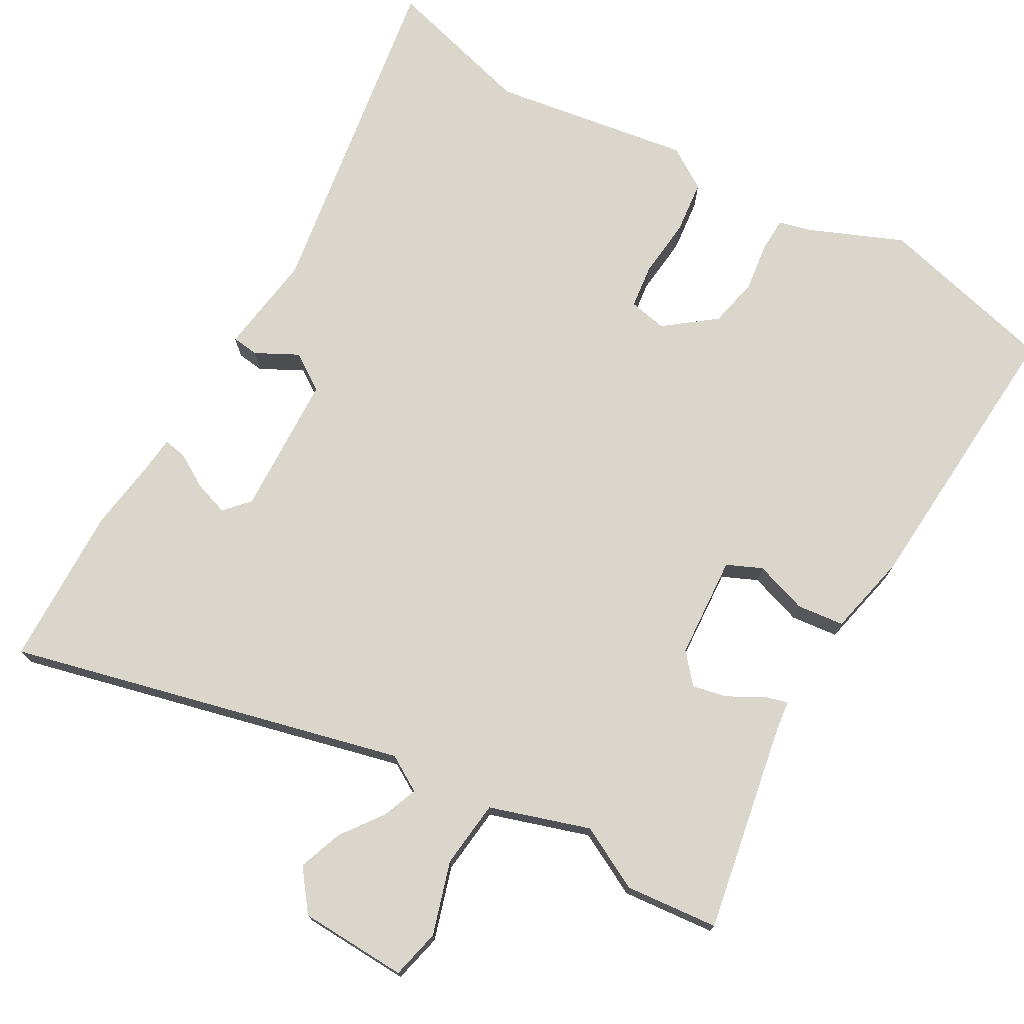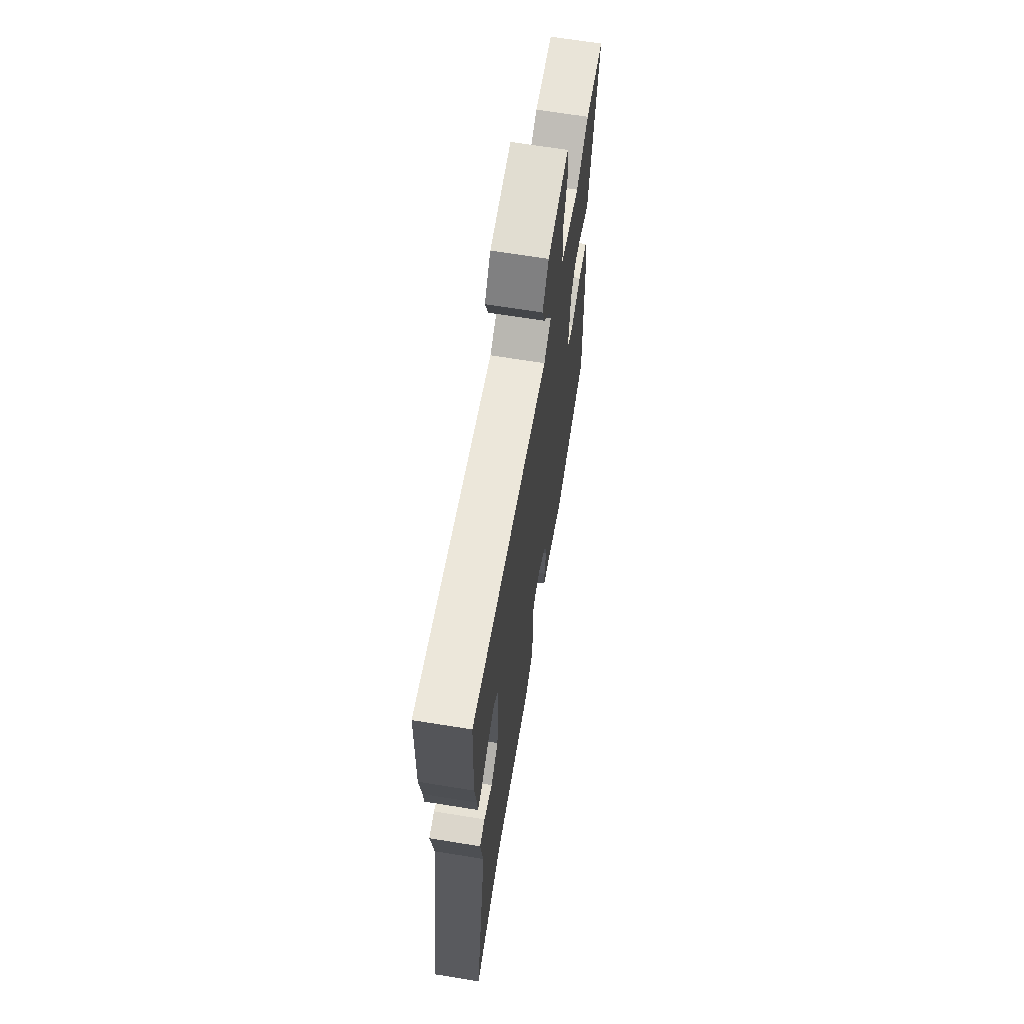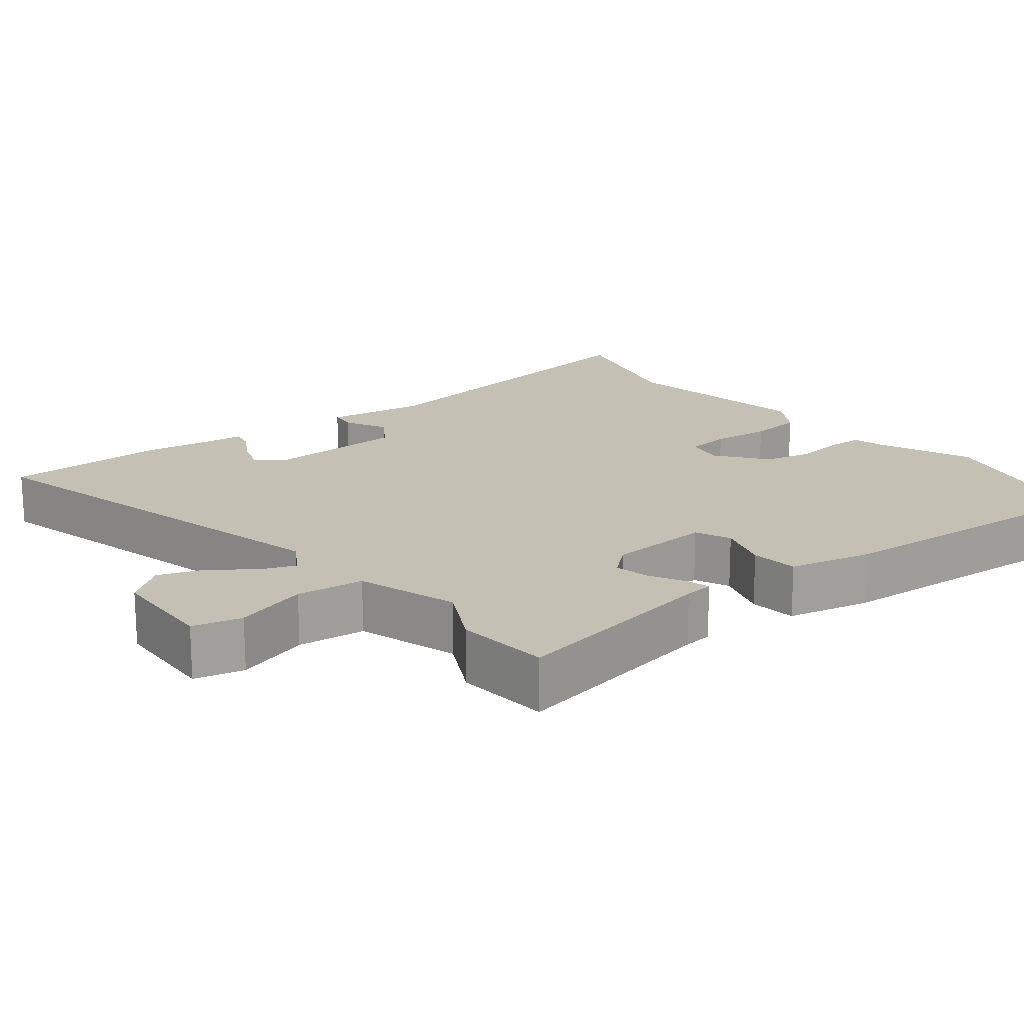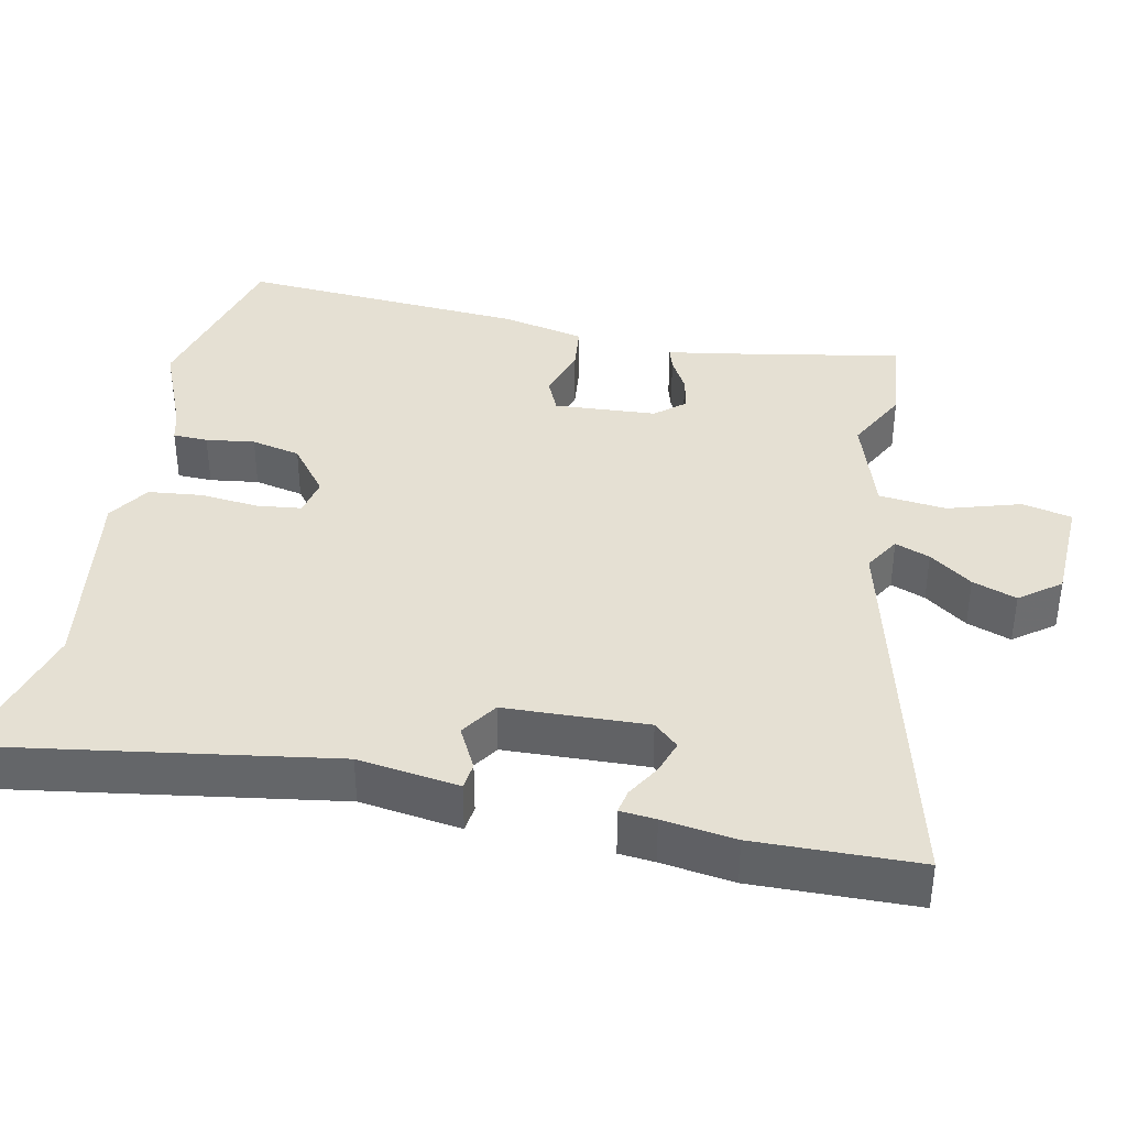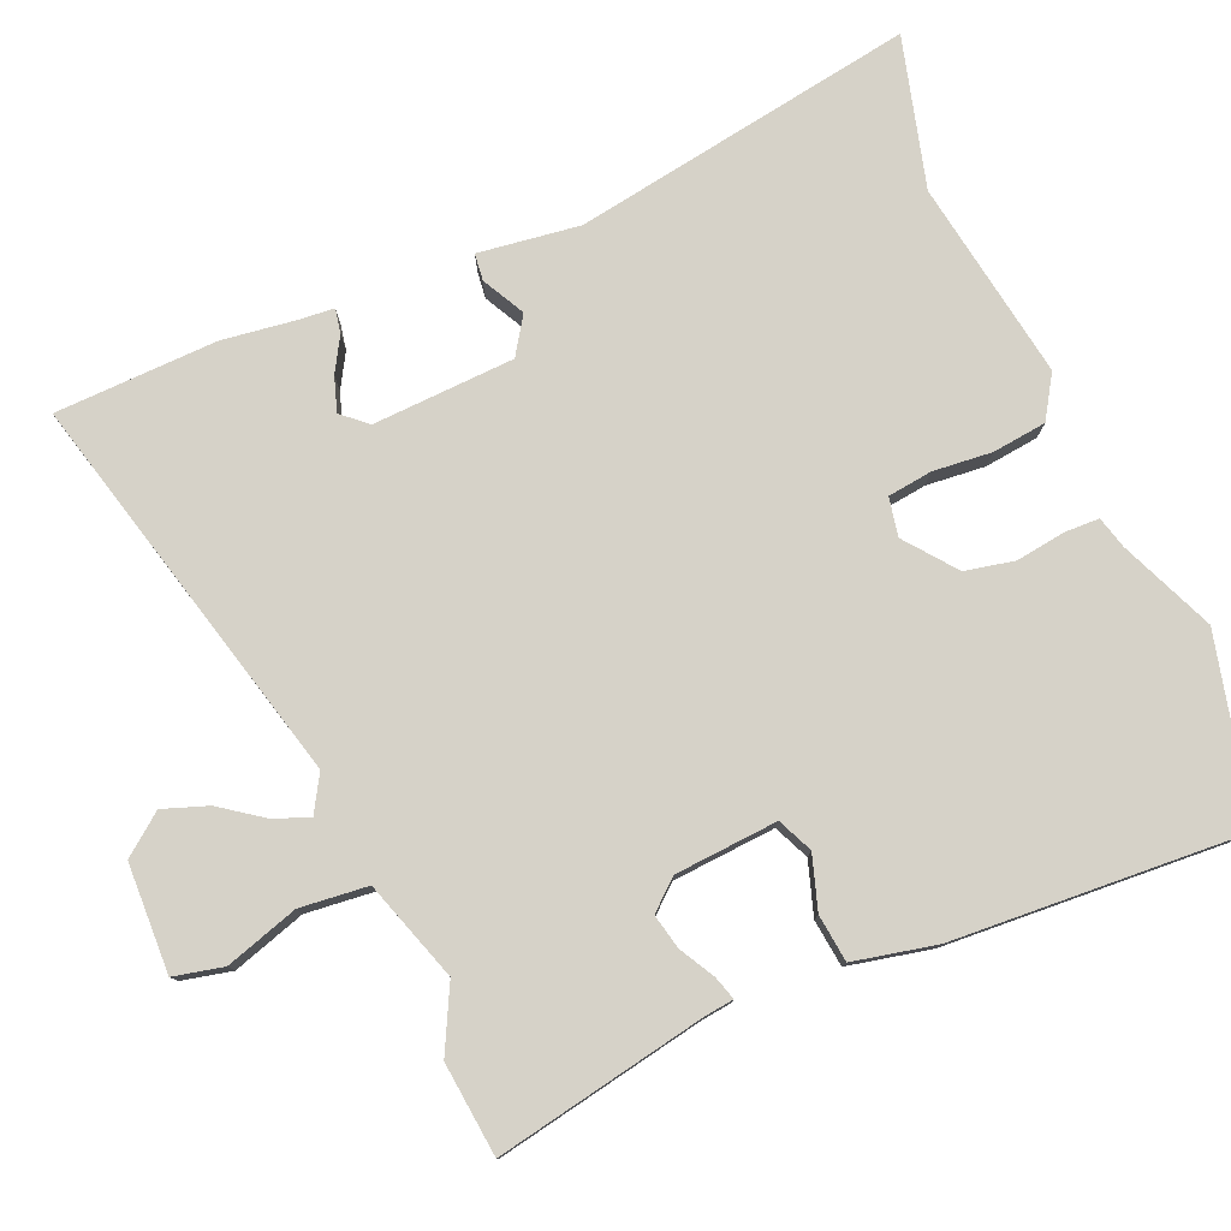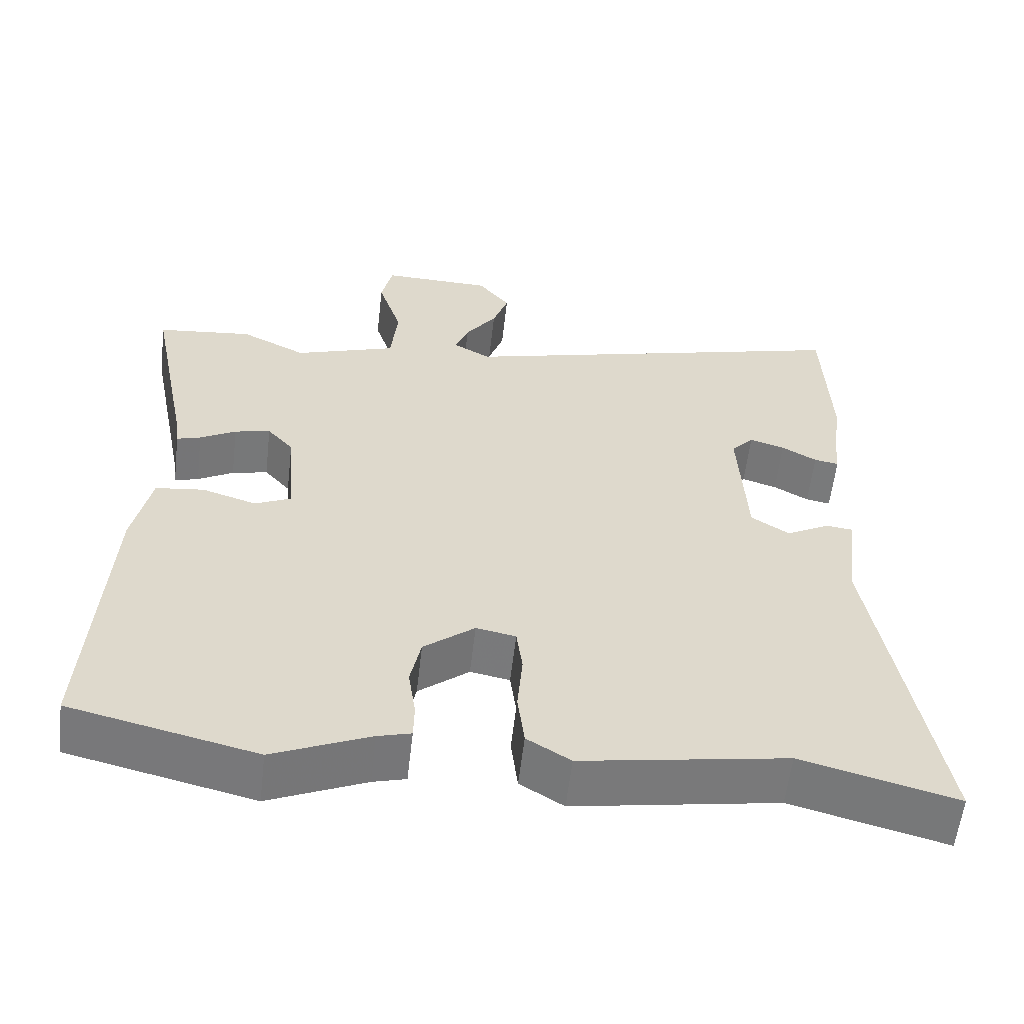
<metadata>
{"format":"obj","ext":"obj","renderer":"f3d","projection":"perspective","resolution":1024,"background":"white","views":[{"elev":74.0,"azim":30.4,"up":"+Y"},{"elev":67.2,"azim":-80.8,"up":"+Z"},{"elev":18.0,"azim":52.4,"up":"+Y"},{"elev":38.0,"azim":-77.5,"up":"+Y"},{"elev":78.4,"azim":67.2,"up":"+Y"},{"elev":-58.5,"azim":173.4,"up":"+Z"}]}
</metadata>
<code>
v -0.34 0.07 -0.458
v -0.546 0.07 -0.512
v -0.466 0.07 -0.041
v -0.484 0.07 0.098
v -0.447 0.07 0.102
v -0.389 0.07 0.071
v -0.338 0.07 0.104
v -0.328 0.07 0.299
v -0.358 0.07 0.333
v -0.405 0.07 0.318
v -0.452 0.07 0.291
v -0.485 0.07 0.285
v -0.489 0.07 0.334
v -0.502 0.07 0.434
v -0.494 0.07 0.657
v 0.047 0.07 0.515
v 0.097 0.07 0.544
v 0.079 0.07 0.592
v 0.037 0.07 0.651
v 0.016 0.07 0.712
v 0.059 0.07 0.767
v 0.208 0.07 0.771
v 0.223 0.07 0.703
v 0.191 0.07 0.603
v 0.2 0.07 0.51
v 0.337 0.07 0.464
v 0.425 0.07 0.508
v 0.553 0.07 0.494
v 0.496 0.07 0.205
v 0.491 0.07 0.165
v 0.459 0.07 0.175
v 0.411 0.07 0.202
v 0.363 0.07 0.213
v 0.328 0.07 0.173
v 0.317 0.07 0.032
v 0.365 0.07 0.01
v 0.438 0.07 0.033
v 0.503 0.07 0.025
v 0.527 0.07 -0.089
v 0.549 0.07 -0.488
v 0.301 0.07 -0.547
v 0.172 0.07 -0.491
v 0.128 0.07 -0.479
v 0.127 0.07 -0.431
v 0.137 0.07 -0.364
v 0.123 0.07 -0.296
v 0.055 0.07 -0.242
v 0.002 0.07 -0.252
v -0.006 0.07 -0.313
v 0.001 0.07 -0.394
v -0.008 0.07 -0.468
v -0.066 0.07 -0.504
v -0.34 0 -0.458
v -0.546 0 -0.512
v -0.466 0 -0.041
v -0.484 0 0.098
v -0.447 0 0.102
v -0.389 0 0.071
v -0.338 0 0.104
v -0.328 0 0.299
v -0.358 0 0.333
v -0.405 0 0.318
v -0.452 0 0.291
v -0.485 0 0.285
v -0.489 0 0.334
v -0.502 0 0.434
v -0.494 0 0.657
v 0.047 0 0.515
v 0.097 0 0.544
v 0.079 0 0.592
v 0.037 0 0.651
v 0.016 0 0.712
v 0.059 0 0.767
v 0.208 0 0.771
v 0.223 0 0.703
v 0.191 0 0.603
v 0.2 0 0.51
v 0.337 0 0.464
v 0.425 0 0.508
v 0.553 0 0.494
v 0.496 0 0.205
v 0.491 0 0.165
v 0.459 0 0.175
v 0.411 0 0.202
v 0.363 0 0.213
v 0.328 0 0.173
v 0.317 0 0.032
v 0.365 0 0.01
v 0.438 0 0.033
v 0.503 0 0.025
v 0.527 0 -0.089
v 0.549 0 -0.488
v 0.301 0 -0.547
v 0.172 0 -0.491
v 0.128 0 -0.479
v 0.127 0 -0.431
v 0.137 0 -0.364
v 0.123 0 -0.296
v 0.055 0 -0.242
v 0.002 0 -0.252
v -0.006 0 -0.313
v 0.001 0 -0.394
v -0.008 0 -0.468
v -0.066 0 -0.504
f 49 50 51 52
f 48 49 52 1
f 42 43 44 45
f 42 45 46
f 41 42 46
f 40 41 46
f 39 40 46 47
f 36 37 38 39
f 35 36 39 47
f 29 30 31 32
f 29 32 33
f 26 27 28 29
f 25 26 29 33
f 21 22 23 24
f 21 24 25
f 18 19 20 21
f 17 18 21 25
f 16 17 25 33
f 13 14 15 16
f 10 11 12 13
f 9 10 13 16
f 8 9 16 33
f 3 4 5 6
f 3 6 7
f 48 1 2 3
f 48 3 7
f 34 35 47 48
f 34 48 7 8
f 8 33 34
f 104 103 102 101
f 53 104 101 100
f 97 96 95 94
f 98 97 94
f 98 94 93
f 98 93 92
f 99 98 92 91
f 91 90 89 88
f 99 91 88 87
f 84 83 82 81
f 85 84 81
f 81 80 79 78
f 85 81 78 77
f 76 75 74 73
f 77 76 73
f 73 72 71 70
f 77 73 70 69
f 85 77 69 68
f 68 67 66 65
f 65 64 63 62
f 68 65 62 61
f 85 68 61 60
f 58 57 56 55
f 59 58 55
f 55 54 53 100
f 59 55 100
f 100 99 87 86
f 60 59 100 86
f 86 85 60
f 1 53 54 2
f 2 54 55 3
f 3 55 56 4
f 4 56 57 5
f 5 57 58 6
f 6 58 59 7
f 7 59 60 8
f 8 60 61 9
f 9 61 62 10
f 10 62 63 11
f 11 63 64 12
f 12 64 65 13
f 13 65 66 14
f 14 66 67 15
f 15 67 68 16
f 16 68 69 17
f 17 69 70 18
f 18 70 71 19
f 19 71 72 20
f 20 72 73 21
f 21 73 74 22
f 22 74 75 23
f 23 75 76 24
f 24 76 77 25
f 25 77 78 26
f 26 78 79 27
f 27 79 80 28
f 28 80 81 29
f 29 81 82 30
f 30 82 83 31
f 31 83 84 32
f 32 84 85 33
f 33 85 86 34
f 34 86 87 35
f 35 87 88 36
f 36 88 89 37
f 37 89 90 38
f 38 90 91 39
f 39 91 92 40
f 40 92 93 41
f 41 93 94 42
f 42 94 95 43
f 43 95 96 44
f 44 96 97 45
f 45 97 98 46
f 46 98 99 47
f 47 99 100 48
f 48 100 101 49
f 49 101 102 50
f 50 102 103 51
f 51 103 104 52
f 52 104 53 1

</code>
